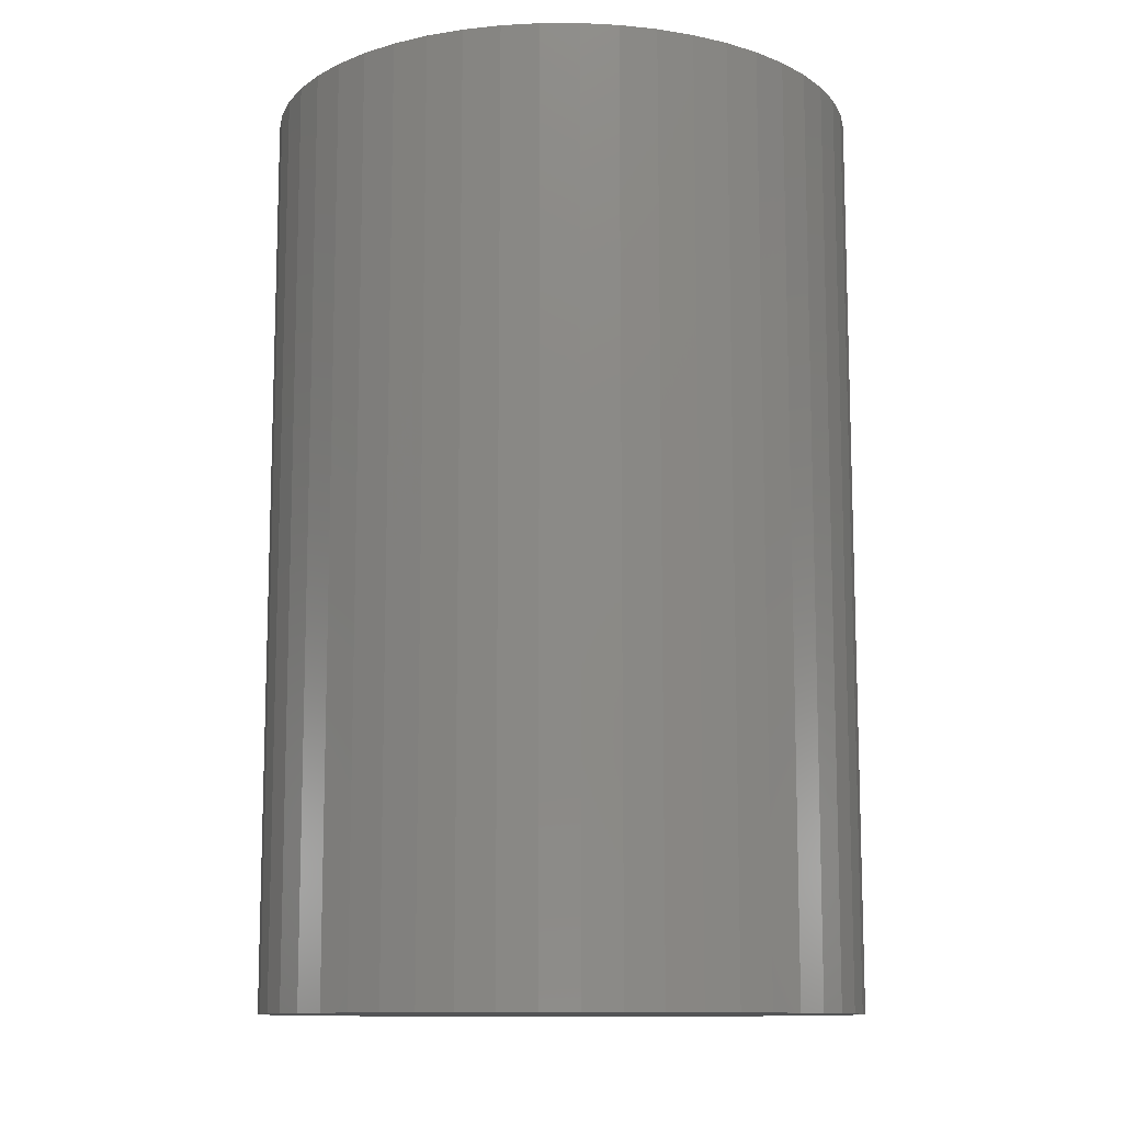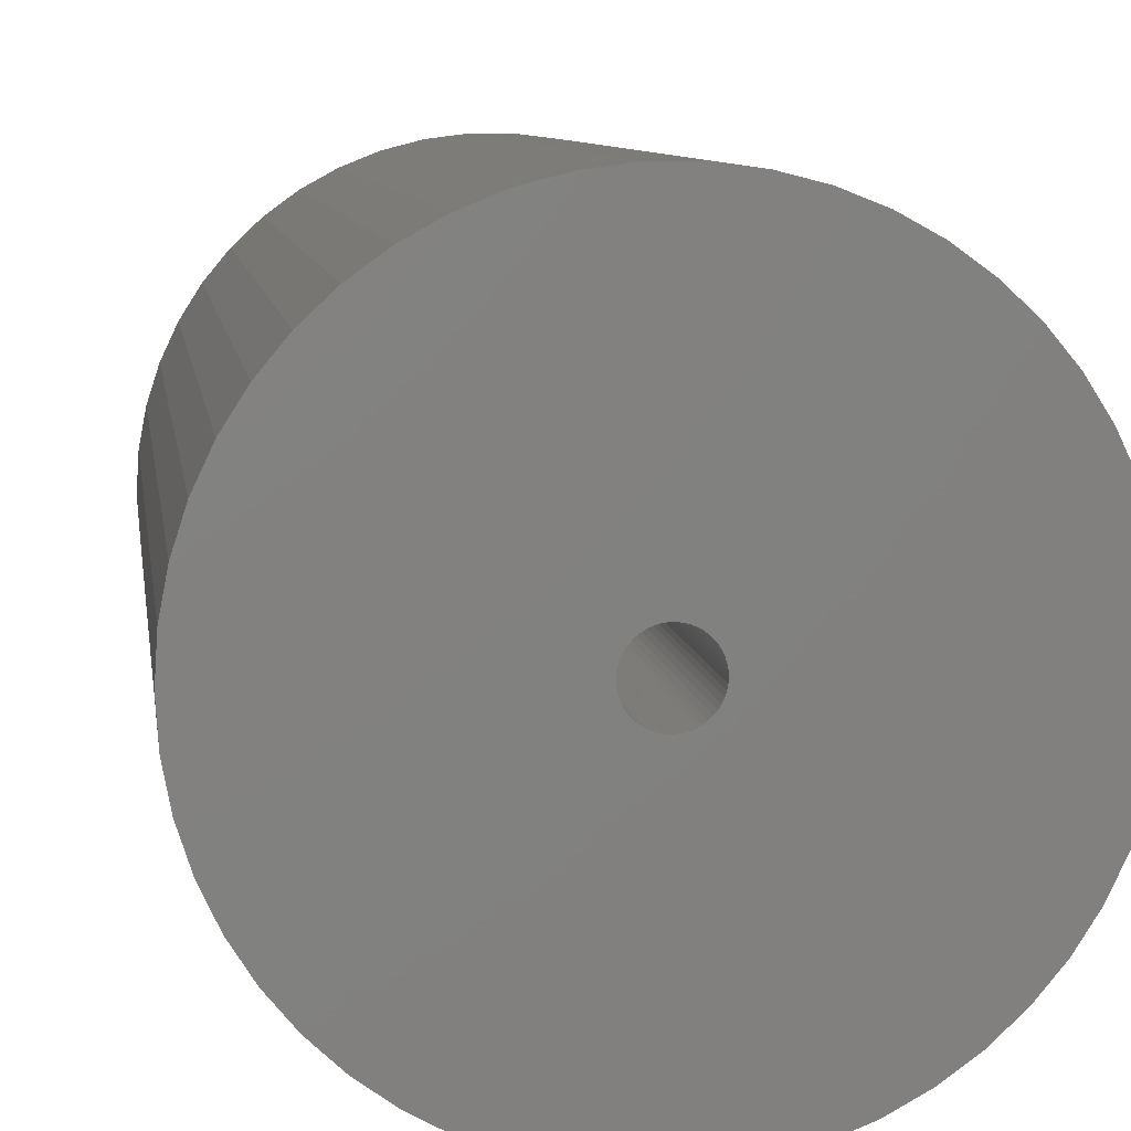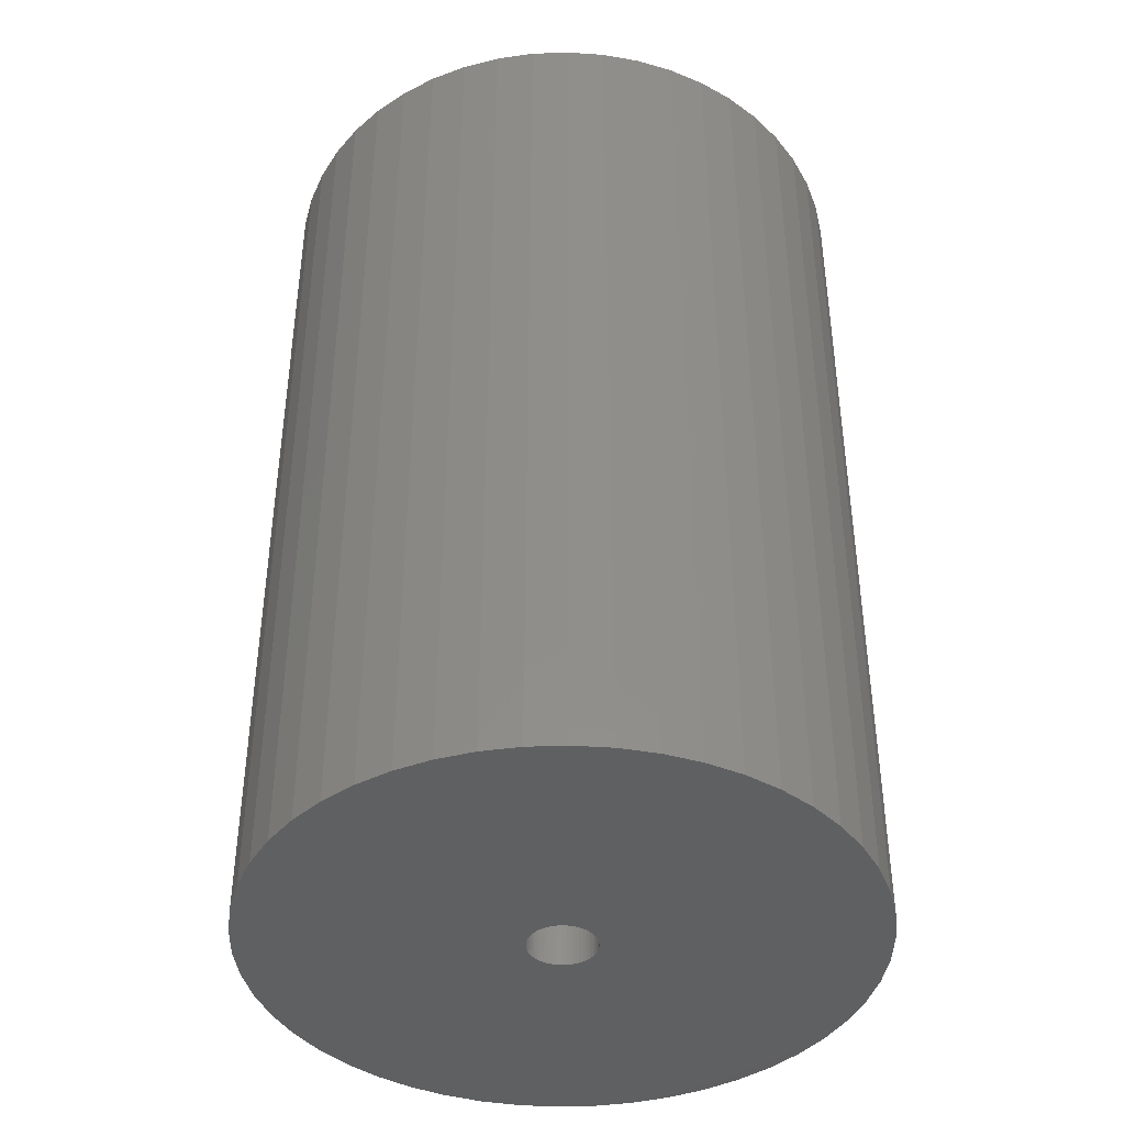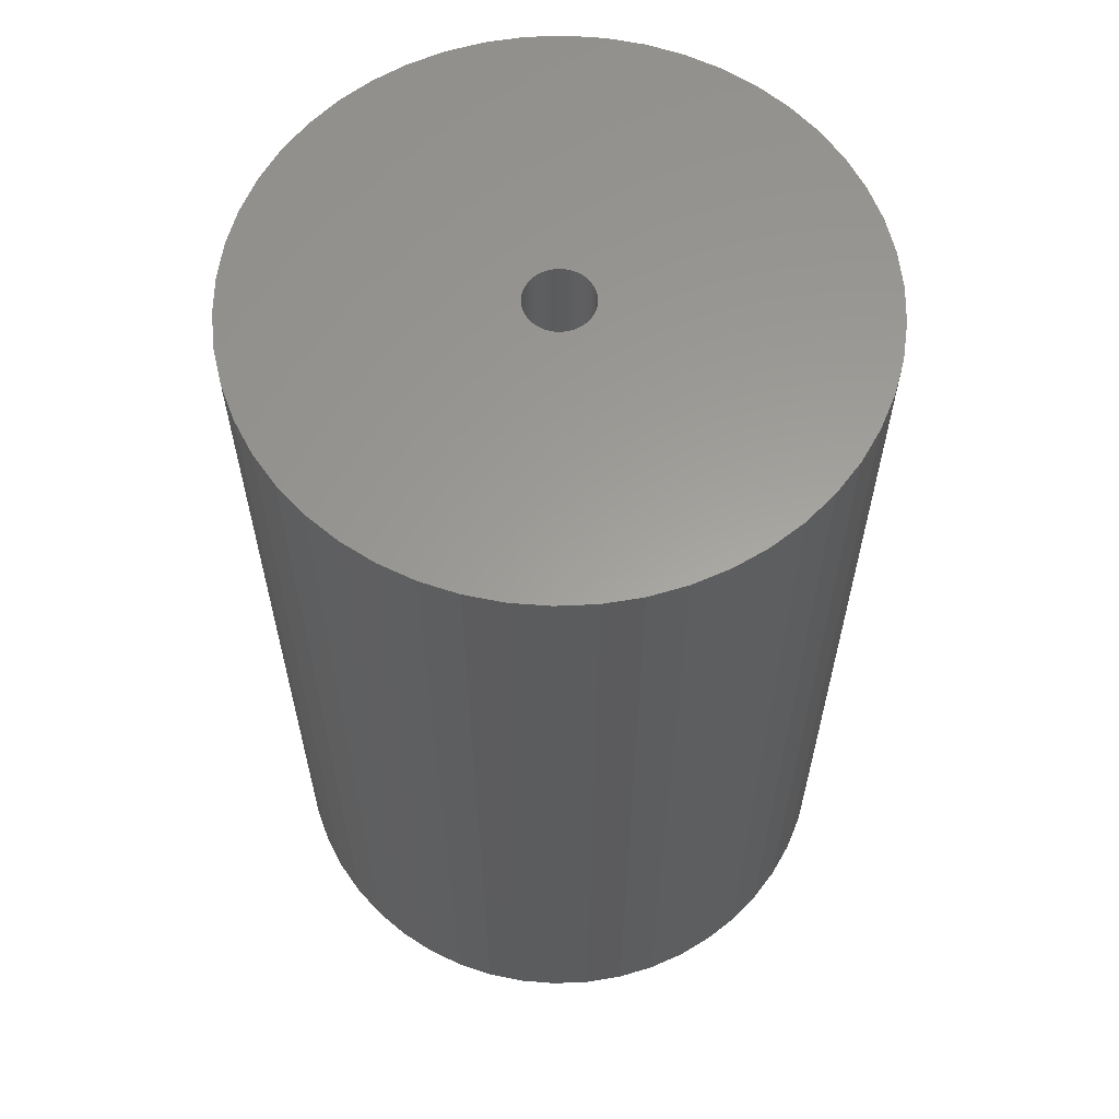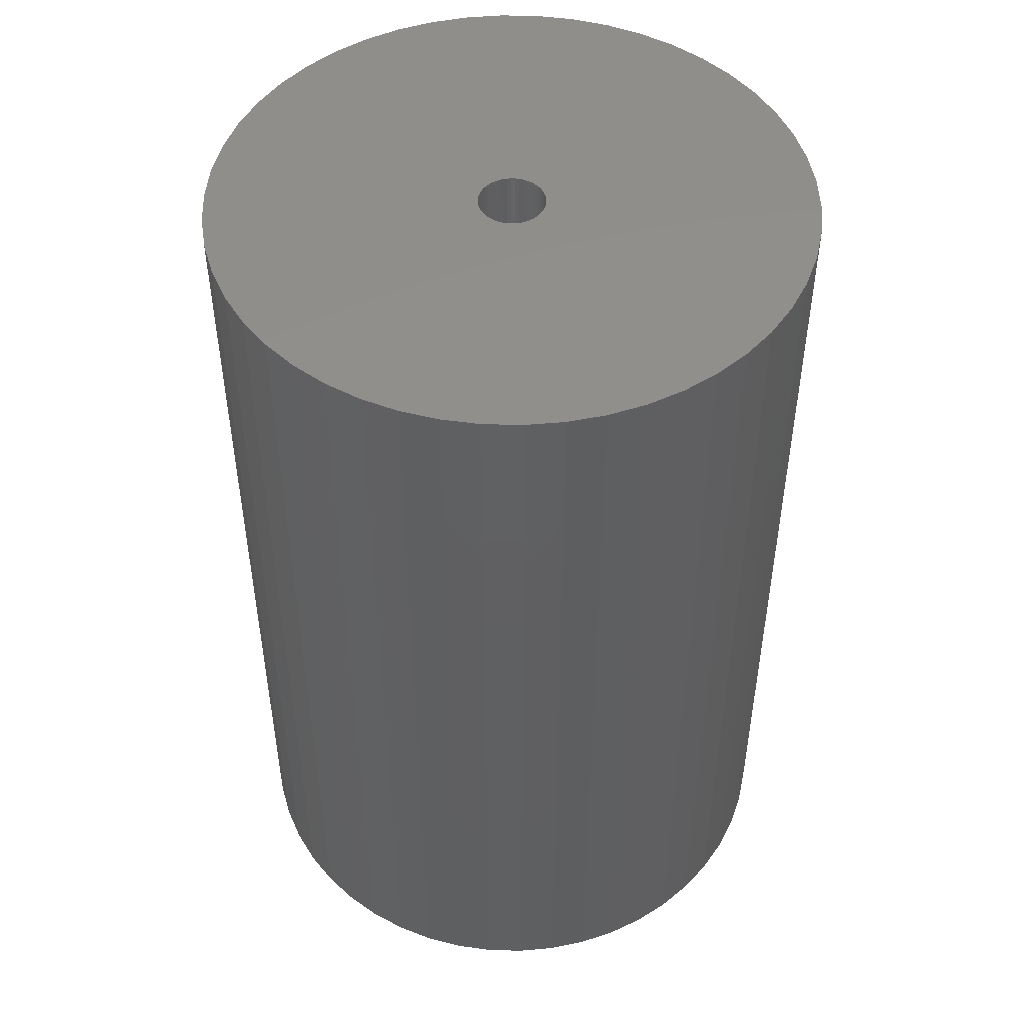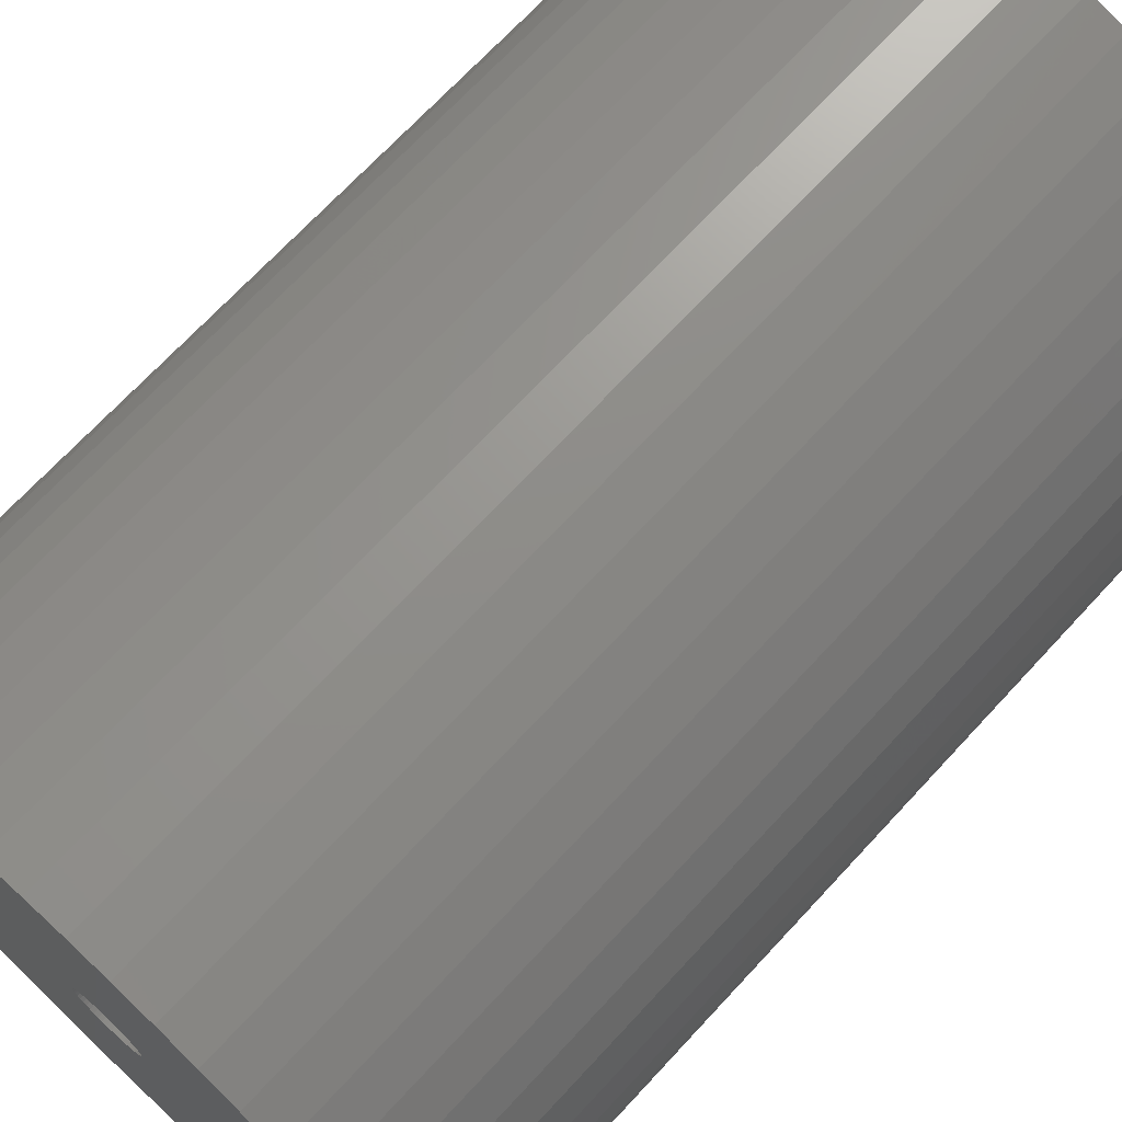
<metadata>
{"format":"stl","ext":"stl","renderer":"f3d","projection":"perspective","resolution":1024,"background":"white","views":[{"elev":-11.4,"azim":122.7,"up":"+Z"},{"elev":8.3,"azim":172.2,"up":"+Y"},{"elev":-41.3,"azim":-26.3,"up":"+Z"},{"elev":60.8,"azim":-96.2,"up":"+Z"},{"elev":48.9,"azim":44.8,"up":"+Z"},{"elev":70.1,"azim":42.8,"up":"+Y"}]}
</metadata>
<code>
# stl→obj: 200 verts, 400 faces
v 22.5 0 34.5
v 22.32 2.82 -34.5
v 22.32 2.82 34.5
v 22.5 0 -34.5
v -22.5 0 -34.5
v -22.32 2.82 34.5
v -22.32 2.82 -34.5
v -22.5 0 34.5
v 1.413 22.46 -34.5
v -1.413 22.46 34.5
v 1.413 22.46 34.5
v -1.413 22.46 -34.5
v -1.413 -22.46 -34.5
v 1.413 -22.46 34.5
v -1.413 -22.46 34.5
v 1.413 -22.46 -34.5
v 16.4 15.4 -34.5
v 14.34 17.34 34.5
v 16.4 15.4 34.5
v 14.34 17.34 -34.5
v -14.34 17.34 -34.5
v -16.4 15.4 34.5
v -14.34 17.34 34.5
v -16.4 15.4 -34.5
v -6.953 21.4 -34.5
v -9.58 20.36 34.5
v -6.953 21.4 34.5
v -9.58 20.36 -34.5
v 18.2 -13.23 34.5
v 19.72 -10.84 -34.5
v 19.72 -10.84 34.5
v 18.2 -13.23 -34.5
v 20.92 8.283 34.5
v 19.72 10.84 -34.5
v 19.72 10.84 34.5
v 20.92 8.283 -34.5
v 9.58 20.36 -34.5
v 6.953 21.4 34.5
v 9.58 20.36 34.5
v 6.953 21.4 -34.5
v 12.06 19 -34.5
v 12.06 19 34.5
v -20.92 8.283 -34.5
v -19.72 10.84 34.5
v -19.72 10.84 -34.5
v -20.92 8.283 34.5
v 2.5 0 34.5
v 2.48 0.3133 34.5
v 21.79 5.596 34.5
v 22.32 -2.82 34.5
v 2.421 0.6217 34.5
v 2.48 -0.3133 34.5
v 2.324 0.9203 34.5
v 21.79 -5.596 34.5
v 2.191 1.204 34.5
v 18.2 13.23 34.5
v 2.421 -0.6217 34.5
v 2.023 1.469 34.5
v 20.92 -8.283 34.5
v 1.822 1.711 34.5
v 2.324 -0.9203 34.5
v 1.594 1.926 34.5
v 1.34 2.111 34.5
v 2.191 -1.204 34.5
v 1.064 2.262 34.5
v 0.7725 2.378 34.5
v 4.216 22.1 34.5
v 2.023 -1.469 34.5
v 16.4 -15.4 34.5
v 0.4685 2.456 34.5
v 0.157 2.495 34.5
v -0.157 2.495 34.5
v -0.4685 2.456 34.5
v -4.216 22.1 34.5
v -0.7725 2.378 34.5
v -1.064 2.262 34.5
v -1.34 2.111 34.5
v -12.06 19 34.5
v -1.594 1.926 34.5
v -1.822 1.711 34.5
v -2.023 1.469 34.5
v 1.822 -1.711 34.5
v 14.34 -17.34 34.5
v 1.594 -1.926 34.5
v 12.06 -19 34.5
v 1.34 -2.111 34.5
v 9.58 -20.36 34.5
v 1.064 -2.262 34.5
v 6.953 -21.4 34.5
v 0.7725 -2.378 34.5
v 4.216 -22.1 34.5
v 0.4685 -2.456 34.5
v 0.157 -2.495 34.5
v -0.157 -2.495 34.5
v -0.4685 -2.456 34.5
v -4.216 -22.1 34.5
v -0.7725 -2.378 34.5
v -6.953 -21.4 34.5
v -1.064 -2.262 34.5
v -9.58 -20.36 34.5
v -1.34 -2.111 34.5
v -12.06 -19 34.5
v -1.594 -1.926 34.5
v -14.34 -17.34 34.5
v -1.822 -1.711 34.5
v -16.4 -15.4 34.5
v -2.023 -1.469 34.5
v -18.2 -13.23 34.5
v -2.191 -1.204 34.5
v -19.72 -10.84 34.5
v -2.324 -0.9203 34.5
v -20.92 -8.283 34.5
v -2.421 -0.6217 34.5
v -21.79 -5.596 34.5
v -2.48 -0.3133 34.5
v -22.32 -2.82 34.5
v -2.5 0 34.5
v -18.2 13.23 34.5
v -2.191 1.204 34.5
v -2.324 0.9203 34.5
v -2.421 0.6217 34.5
v -21.79 5.596 34.5
v -2.48 0.3133 34.5
v -4.216 22.1 -34.5
v -20.92 -8.283 -34.5
v -21.79 -5.596 -34.5
v 6.953 -21.4 -34.5
v 9.58 -20.36 -34.5
v 21.79 5.596 -34.5
v 18.2 13.23 -34.5
v 4.216 22.1 -34.5
v -18.2 13.23 -34.5
v -21.79 5.596 -34.5
v -12.06 19 -34.5
v 22.32 -2.82 -34.5
v 12.06 -19 -34.5
v 14.34 -17.34 -34.5
v 16.4 -15.4 -34.5
v 20.92 -8.283 -34.5
v 21.79 -5.596 -34.5
v -16.4 -15.4 -34.5
v -14.34 -17.34 -34.5
v -18.2 -13.23 -34.5
v -19.72 -10.84 -34.5
v 2.5 0 -34.5
v 2.48 -0.3133 -34.5
v 2.421 -0.6217 -34.5
v 2.48 0.3133 -34.5
v 2.324 -0.9203 -34.5
v 2.191 -1.204 -34.5
v 2.421 0.6217 -34.5
v 2.023 -1.469 -34.5
v 1.822 -1.711 -34.5
v 2.324 0.9203 -34.5
v 1.594 -1.926 -34.5
v 1.34 -2.111 -34.5
v 2.191 1.204 -34.5
v 1.064 -2.262 -34.5
v 0.7725 -2.378 -34.5
v 4.216 -22.1 -34.5
v 2.023 1.469 -34.5
v 0.4685 -2.456 -34.5
v 0.157 -2.495 -34.5
v -0.157 -2.495 -34.5
v -0.4685 -2.456 -34.5
v -4.216 -22.1 -34.5
v -0.7725 -2.378 -34.5
v -6.953 -21.4 -34.5
v -1.064 -2.262 -34.5
v -9.58 -20.36 -34.5
v -1.34 -2.111 -34.5
v -12.06 -19 -34.5
v -1.594 -1.926 -34.5
v -1.822 -1.711 -34.5
v -2.023 -1.469 -34.5
v 1.822 1.711 -34.5
v 1.594 1.926 -34.5
v 1.34 2.111 -34.5
v 1.064 2.262 -34.5
v 0.7725 2.378 -34.5
v 0.4685 2.456 -34.5
v 0.157 2.495 -34.5
v -0.157 2.495 -34.5
v -0.4685 2.456 -34.5
v -0.7725 2.378 -34.5
v -1.064 2.262 -34.5
v -1.34 2.111 -34.5
v -1.594 1.926 -34.5
v -1.822 1.711 -34.5
v -2.023 1.469 -34.5
v -2.191 1.204 -34.5
v -2.324 0.9203 -34.5
v -2.421 0.6217 -34.5
v -2.48 0.3133 -34.5
v -2.5 0 -34.5
v -2.191 -1.204 -34.5
v -2.324 -0.9203 -34.5
v -2.421 -0.6217 -34.5
v -2.48 -0.3133 -34.5
v -22.32 -2.82 -34.5
f 1 2 3
f 2 1 4
f 5 6 7
f 6 5 8
f 9 10 11
f 10 9 12
f 13 14 15
f 14 13 16
f 17 18 19
f 18 17 20
f 21 22 23
f 22 21 24
f 25 26 27
f 26 25 28
f 29 30 31
f 30 29 32
f 33 34 35
f 34 33 36
f 37 38 39
f 38 37 40
f 41 39 42
f 39 41 37
f 43 44 45
f 44 43 46
f 47 1 3
f 48 3 49
f 1 47 50
f 51 49 33
f 52 50 47
f 53 33 35
f 50 52 54
f 55 35 56
f 57 54 52
f 58 56 19
f 54 57 59
f 60 19 18
f 61 59 57
f 62 18 42
f 59 61 31
f 63 42 39
f 64 31 61
f 65 39 38
f 31 64 29
f 66 38 67
f 68 29 64
f 29 68 69
f 3 48 47
f 49 51 48
f 33 53 51
f 35 55 53
f 56 58 55
f 19 60 58
f 18 62 60
f 70 67 11
f 42 63 62
f 39 65 63
f 38 66 65
f 67 70 66
f 11 71 70
f 11 72 71
f 10 72 11
f 72 10 73
f 74 73 10
f 73 74 75
f 27 75 74
f 75 27 76
f 26 76 27
f 76 26 77
f 78 77 26
f 77 78 79
f 23 79 78
f 79 23 80
f 22 80 23
f 80 22 81
f 82 69 68
f 69 82 83
f 84 83 82
f 83 84 85
f 86 85 84
f 85 86 87
f 88 87 86
f 87 88 89
f 90 89 88
f 89 90 91
f 92 91 90
f 91 92 14
f 93 14 92
f 94 14 93
f 15 94 95
f 96 95 97
f 98 97 99
f 100 99 101
f 94 15 14
f 102 101 103
f 104 103 105
f 106 105 107
f 108 107 109
f 110 109 111
f 112 111 113
f 114 113 115
f 116 115 117
f 118 81 22
f 95 96 15
f 81 118 119
f 97 98 96
f 44 119 118
f 99 100 98
f 119 44 120
f 101 102 100
f 46 120 44
f 103 104 102
f 120 46 121
f 105 106 104
f 122 121 46
f 107 108 106
f 121 122 123
f 109 110 108
f 6 123 122
f 111 112 110
f 123 6 117
f 113 114 112
f 8 117 6
f 115 116 114
f 117 8 116
f 124 27 74
f 27 124 25
f 125 114 126
f 114 125 112
f 127 87 89
f 87 127 128
f 49 36 33
f 36 49 129
f 3 129 49
f 129 3 2
f 56 17 19
f 17 56 130
f 35 130 56
f 130 35 34
f 40 67 38
f 67 40 131
f 131 11 67
f 11 131 9
f 20 42 18
f 42 20 41
f 45 118 132
f 118 45 44
f 132 22 24
f 22 132 118
f 133 46 43
f 46 133 122
f 7 122 133
f 122 7 6
f 28 78 26
f 78 28 134
f 134 23 78
f 23 134 21
f 12 74 10
f 74 12 124
f 50 4 1
f 4 50 135
f 128 85 87
f 85 128 136
f 137 69 83
f 69 137 138
f 31 139 59
f 139 31 30
f 59 140 54
f 140 59 139
f 69 32 29
f 32 69 138
f 141 104 106
f 104 141 142
f 143 110 144
f 110 143 108
f 145 4 135
f 146 135 140
f 4 145 2
f 147 140 139
f 148 2 145
f 149 139 30
f 2 148 129
f 150 30 32
f 151 129 148
f 152 32 138
f 129 151 36
f 153 138 137
f 154 36 151
f 155 137 136
f 36 154 34
f 156 136 128
f 157 34 154
f 158 128 127
f 34 157 130
f 159 127 160
f 161 130 157
f 130 161 17
f 135 146 145
f 140 147 146
f 139 149 147
f 30 150 149
f 32 152 150
f 138 153 152
f 137 155 153
f 162 160 16
f 136 156 155
f 128 158 156
f 127 159 158
f 160 162 159
f 16 163 162
f 16 164 163
f 13 164 16
f 164 13 165
f 166 165 13
f 165 166 167
f 168 167 166
f 167 168 169
f 170 169 168
f 169 170 171
f 172 171 170
f 171 172 173
f 142 173 172
f 173 142 174
f 141 174 142
f 174 141 175
f 176 17 161
f 17 176 20
f 177 20 176
f 20 177 41
f 178 41 177
f 41 178 37
f 179 37 178
f 37 179 40
f 180 40 179
f 40 180 131
f 181 131 180
f 131 181 9
f 182 9 181
f 183 9 182
f 12 183 184
f 124 184 185
f 25 185 186
f 28 186 187
f 183 12 9
f 134 187 188
f 21 188 189
f 24 189 190
f 132 190 191
f 45 191 192
f 43 192 193
f 133 193 194
f 7 194 195
f 143 175 141
f 184 124 12
f 175 143 196
f 185 25 124
f 144 196 143
f 186 28 25
f 196 144 197
f 187 134 28
f 125 197 144
f 188 21 134
f 197 125 198
f 189 24 21
f 126 198 125
f 190 132 24
f 198 126 199
f 191 45 132
f 200 199 126
f 192 43 45
f 199 200 195
f 193 133 43
f 5 195 200
f 194 7 133
f 195 5 7
f 160 89 91
f 89 160 127
f 16 91 14
f 91 16 160
f 54 135 50
f 135 54 140
f 136 83 85
f 83 136 137
f 166 15 96
f 15 166 13
f 170 98 100
f 98 170 168
f 168 96 98
f 96 168 166
f 141 108 143
f 108 141 106
f 144 112 125
f 112 144 110
f 126 116 200
f 116 126 114
f 200 8 5
f 8 200 116
f 172 100 102
f 100 172 170
f 142 102 104
f 102 142 172
f 145 48 148
f 48 145 47
f 117 194 123
f 194 117 195
f 183 71 72
f 71 183 182
f 163 94 93
f 94 163 164
f 177 60 62
f 60 177 176
f 189 79 80
f 79 189 188
f 186 75 76
f 75 186 185
f 154 55 157
f 55 154 53
f 180 65 66
f 65 180 179
f 181 66 70
f 66 181 180
f 179 63 65
f 63 179 178
f 120 191 119
f 191 120 192
f 119 190 81
f 190 119 191
f 188 77 79
f 77 188 187
f 184 72 73
f 72 184 183
f 162 93 92
f 93 162 163
f 151 53 154
f 53 151 51
f 148 51 151
f 51 148 48
f 161 60 176
f 60 161 58
f 157 58 161
f 58 157 55
f 182 70 71
f 70 182 181
f 178 62 63
f 62 178 177
f 121 192 120
f 192 121 193
f 123 193 121
f 193 123 194
f 187 76 77
f 76 187 186
f 146 47 145
f 47 146 52
f 150 61 149
f 61 150 64
f 167 99 97
f 99 167 169
f 107 196 109
f 196 107 175
f 109 197 111
f 197 109 196
f 115 195 117
f 195 115 199
f 158 90 88
f 90 158 159
f 81 189 80
f 189 81 190
f 185 73 75
f 73 185 184
f 149 57 147
f 57 149 61
f 153 68 152
f 68 153 82
f 113 199 115
f 199 113 198
f 111 198 113
f 198 111 197
f 153 84 82
f 84 153 155
f 156 88 86
f 88 156 158
f 159 92 90
f 92 159 162
f 147 52 146
f 52 147 57
f 152 64 150
f 64 152 68
f 164 95 94
f 95 164 165
f 173 105 103
f 105 173 174
f 165 97 95
f 97 165 167
f 105 175 107
f 175 105 174
f 155 86 84
f 86 155 156
f 169 101 99
f 101 169 171
f 171 103 101
f 103 171 173

</code>
